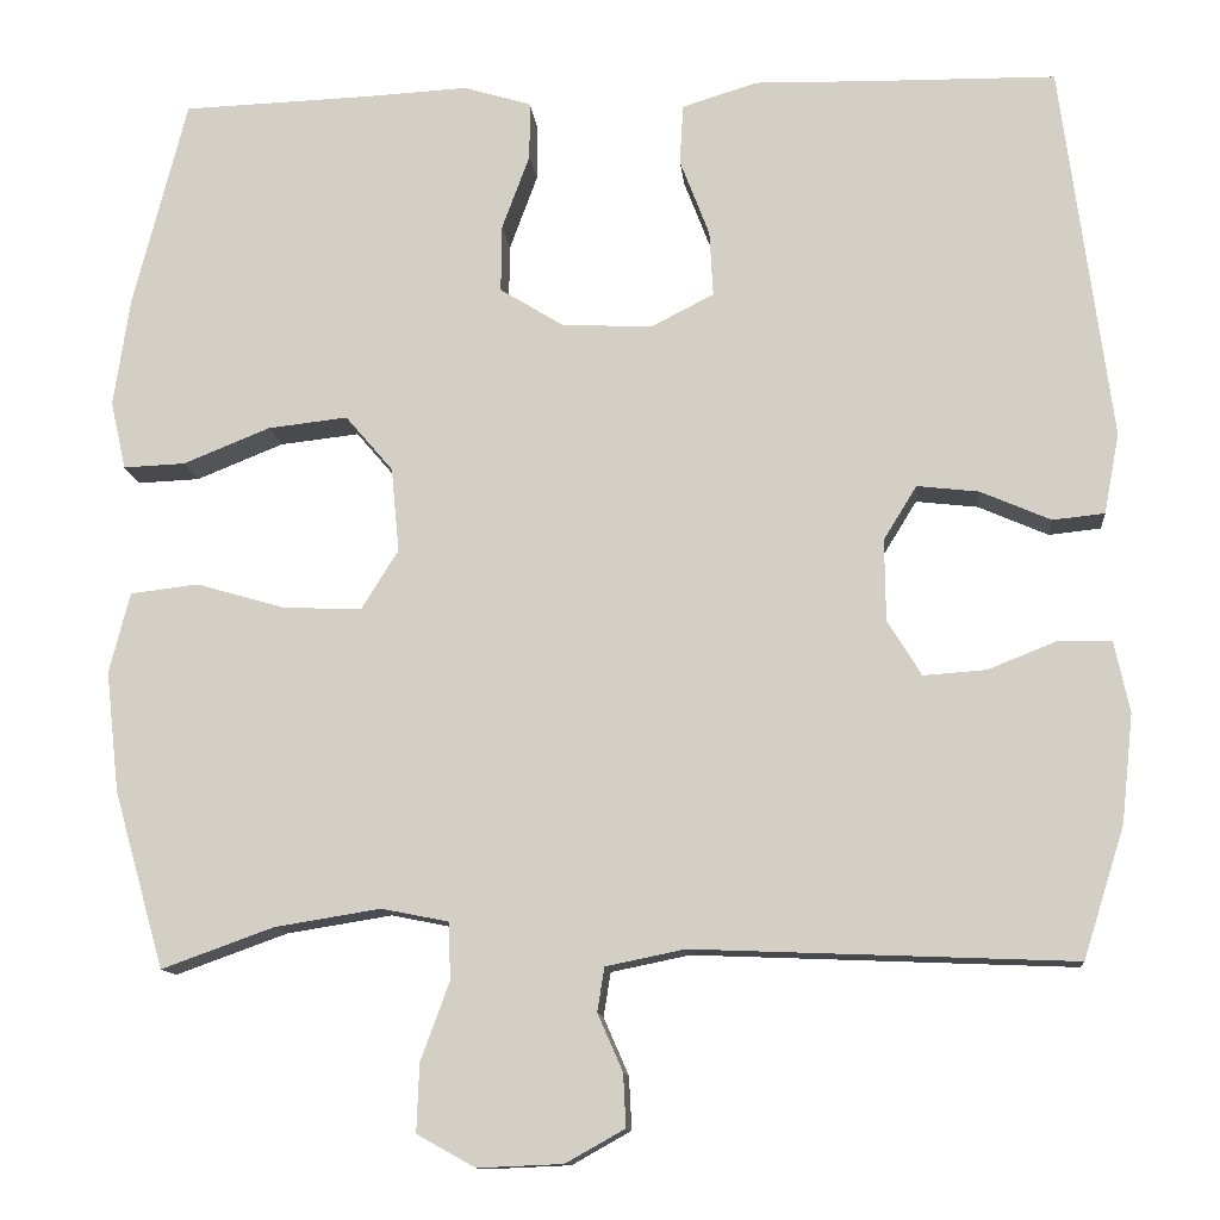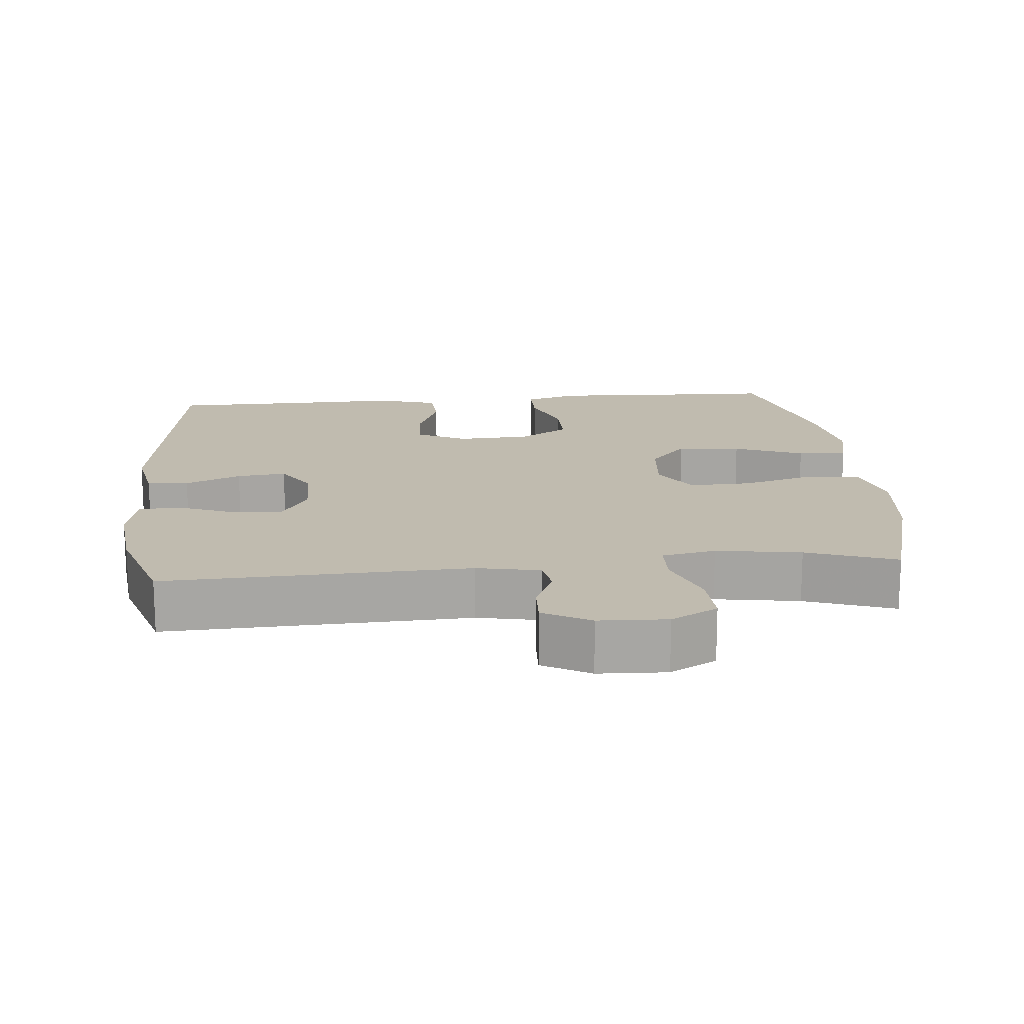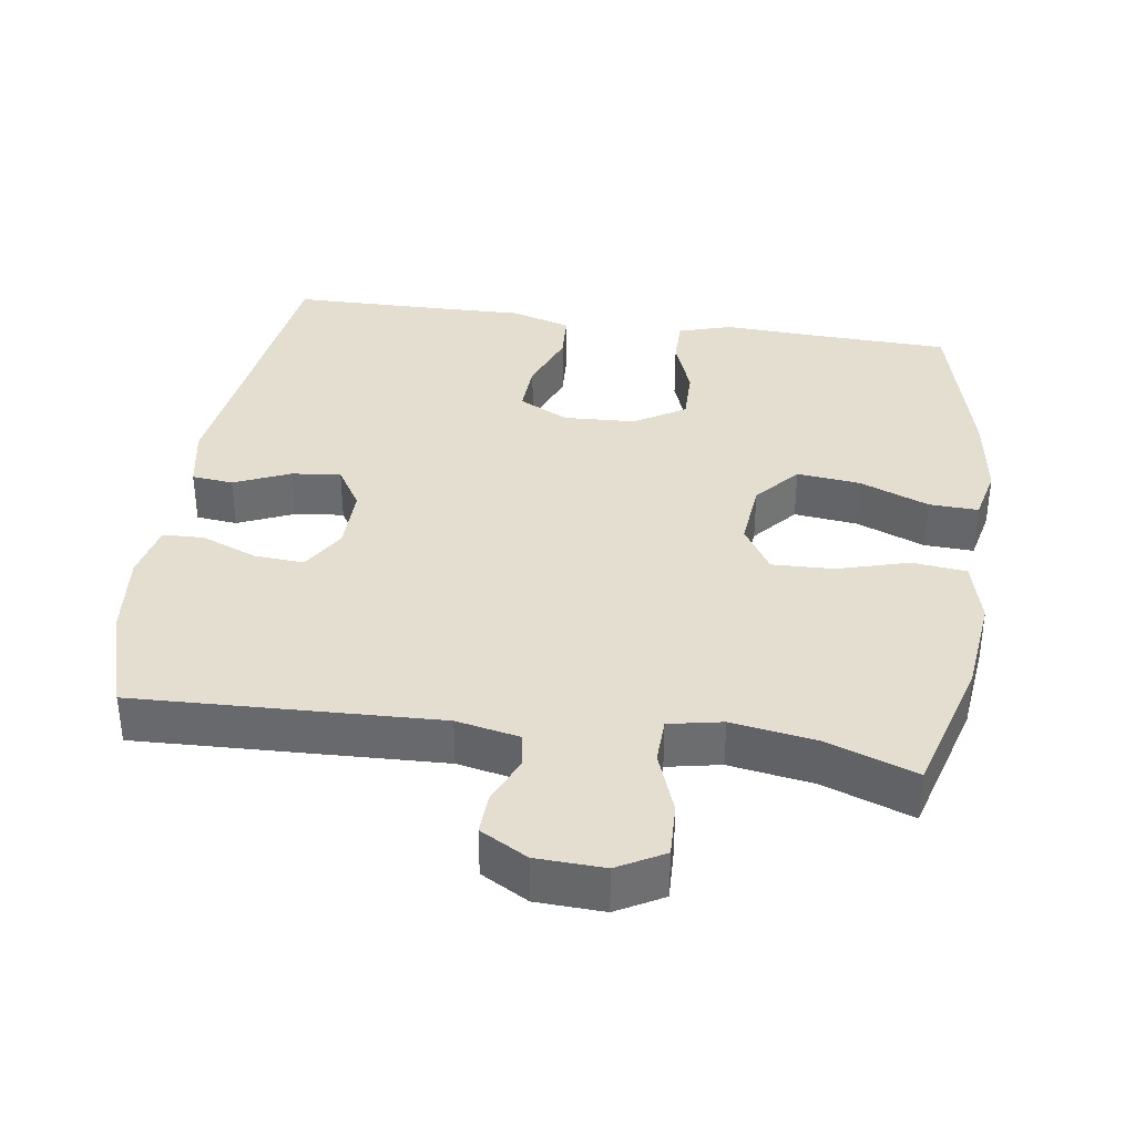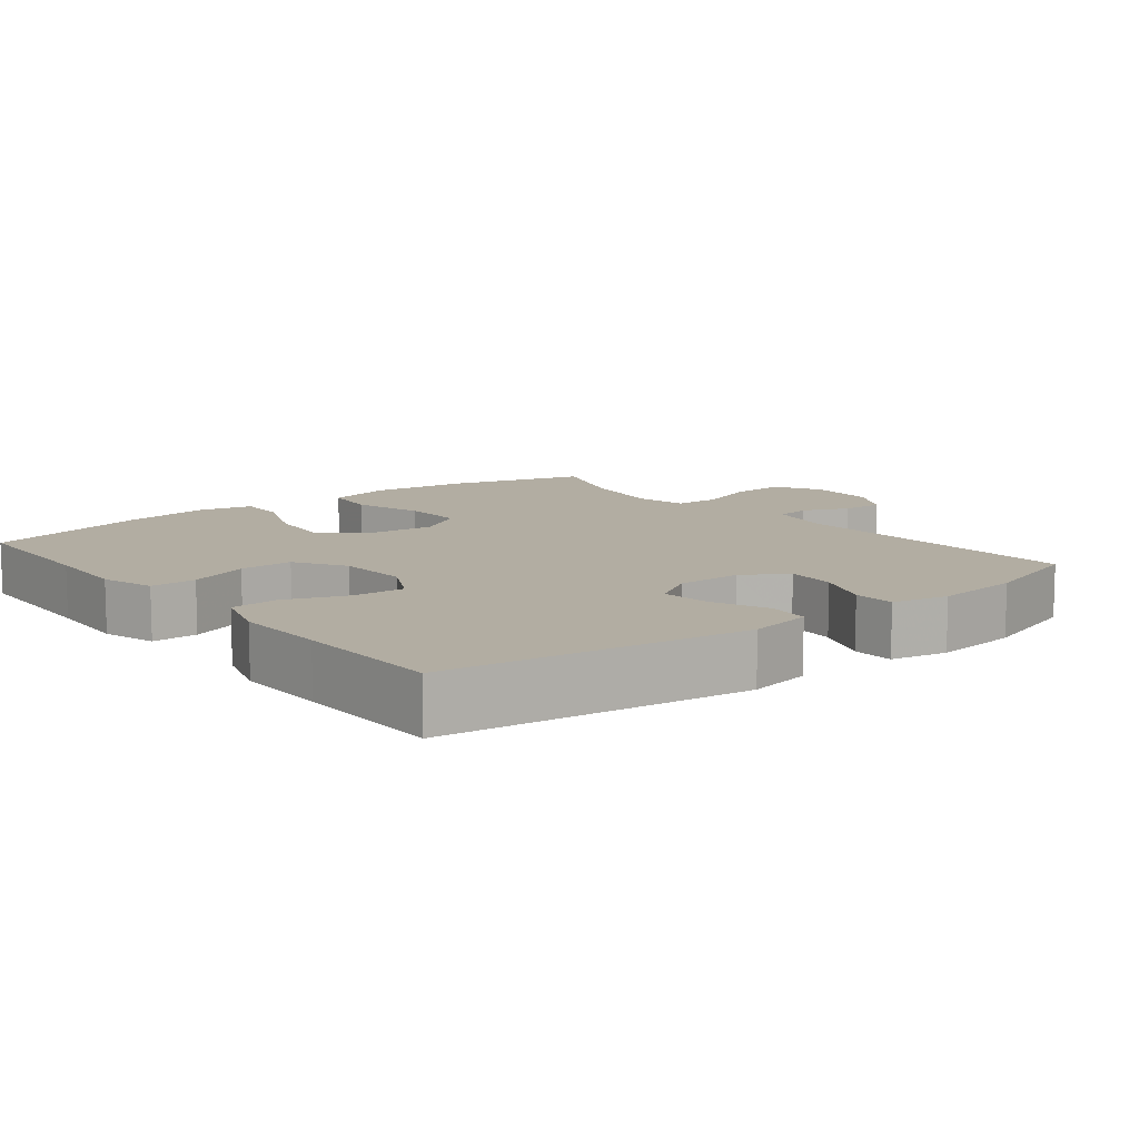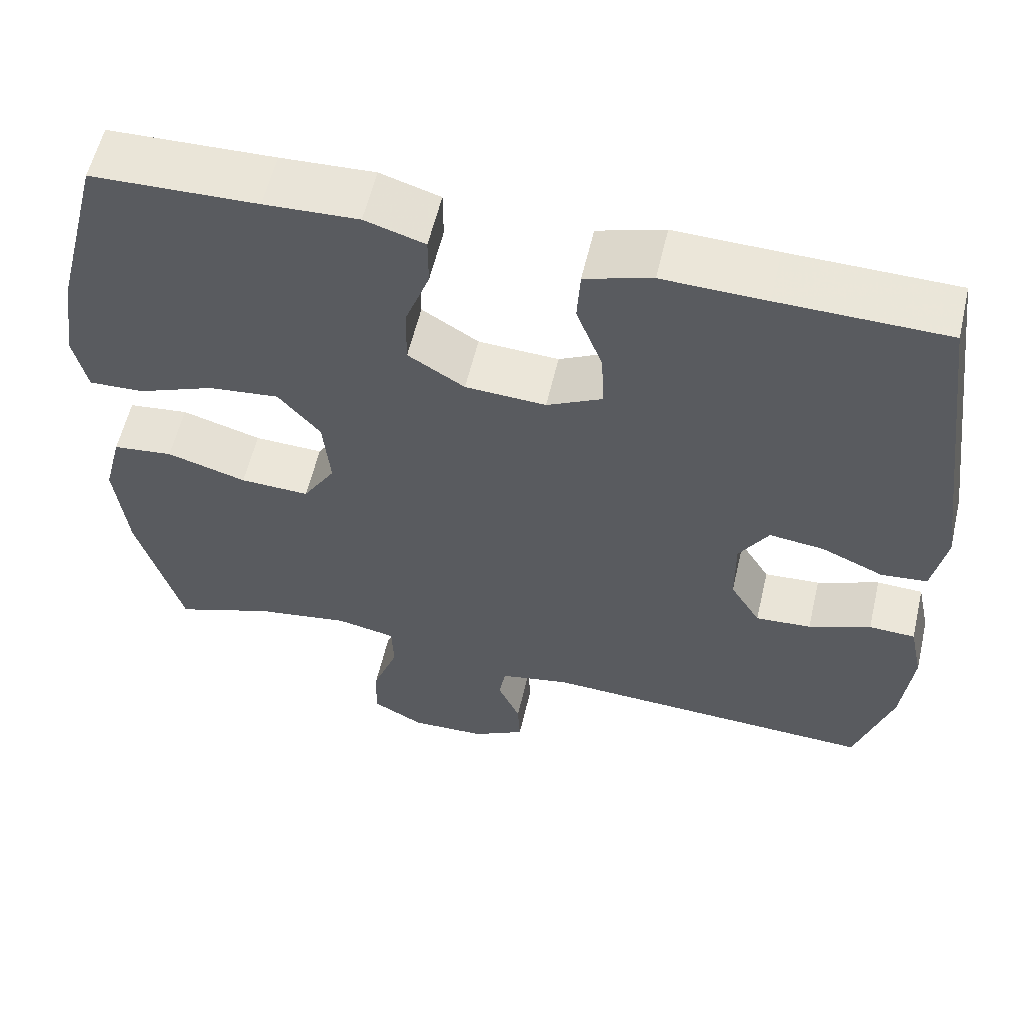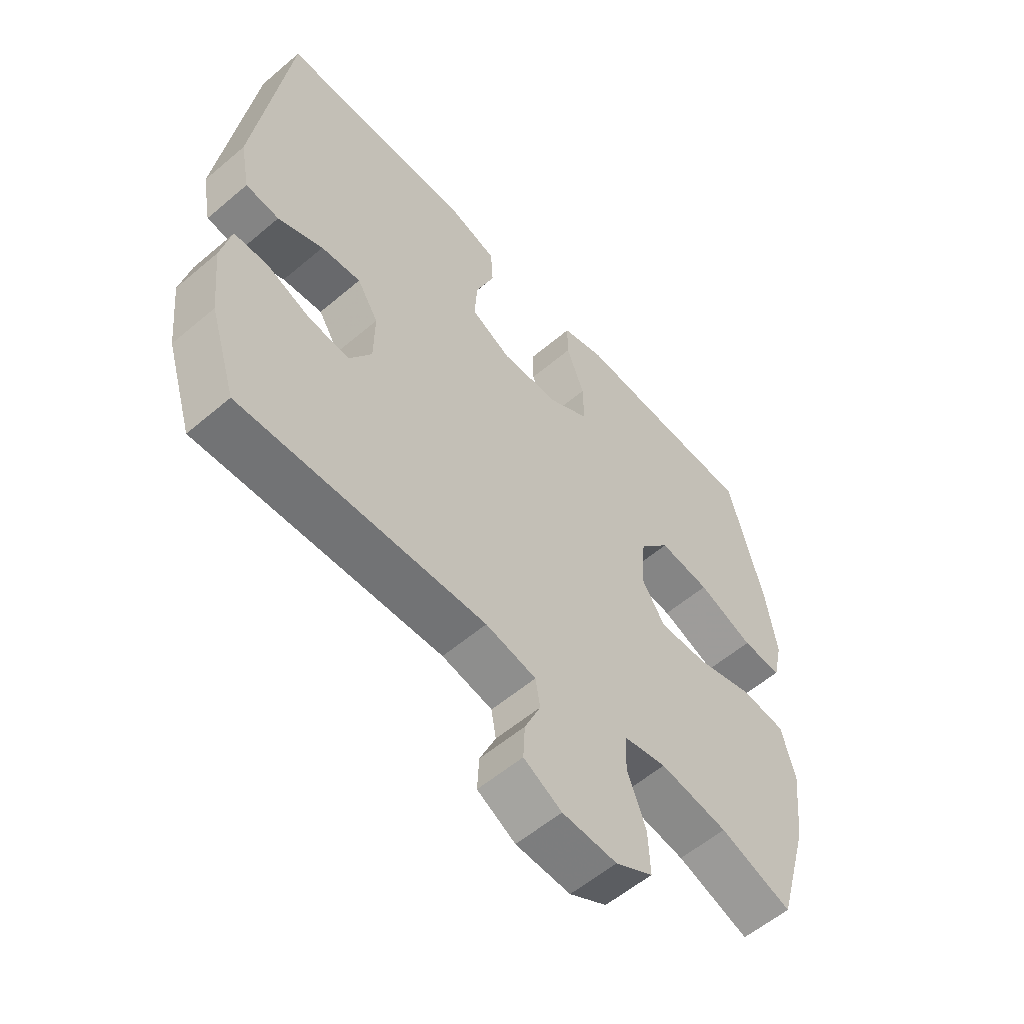
<metadata>
{"format":"obj","ext":"obj","renderer":"f3d","projection":"perspective","resolution":1024,"background":"white","views":[{"elev":-12.1,"azim":5.5,"up":"+Z"},{"elev":16.2,"azim":174.6,"up":"+Y"},{"elev":36.4,"azim":-171.6,"up":"+Y"},{"elev":10.6,"azim":51.5,"up":"+Y"},{"elev":58.1,"azim":13.2,"up":"+Z"},{"elev":-57.4,"azim":131.4,"up":"+Z"}]}
</metadata>
<code>
v 0.5 0.07 0.5
v 0.556 0.07 0.078
v 0.539 0.07 -0.011
v 0.481 0.07 -0.017
v 0.403 0.07 0.017
v 0.334 0.07 0.025
v 0.297 0.07 -0.035
v 0.298 0.07 -0.126
v 0.336 0.07 -0.188
v 0.406 0.07 -0.183
v 0.484 0.07 -0.152
v 0.542 0.07 -0.154
v 0.559 0.07 -0.233
v 0.546 0.07 -0.354
v 0.5 0.07 -0.5
v 0.076 0.07 -0.483
v -0.012 0.07 -0.501
v -0.02 0.07 -0.55
v 0.008 0.07 -0.614
v 0.011 0.07 -0.673
v -0.055 0.07 -0.71
v -0.15 0.07 -0.714
v -0.215 0.07 -0.678
v -0.212 0.07 -0.602
v -0.18 0.07 -0.515
v -0.182 0.07 -0.451
v -0.257 0.07 -0.436
v -0.375 0.07 -0.455
v -0.5 0.07 -0.5
v -0.556 0.07 -0.303
v -0.571 0.07 -0.168
v -0.548 0.07 -0.078
v -0.472 0.07 -0.069
v -0.372 0.07 -0.098
v -0.285 0.07 -0.101
v -0.244 0.07 -0.035
v -0.253 0.07 0.059
v -0.306 0.07 0.121
v -0.395 0.07 0.111
v -0.492 0.07 0.072
v -0.561 0.07 0.069
v -0.578 0.07 0.145
v -0.56 0.07 0.266
v -0.5 0.07 0.5
v -0.292 0.07 0.507
v -0.174 0.07 0.513
v -0.099 0.07 0.49
v -0.099 0.07 0.426
v -0.13 0.07 0.342
v -0.131 0.07 0.267
v -0.06 0.07 0.223
v 0.041 0.07 0.218
v 0.111 0.07 0.254
v 0.107 0.07 0.327
v 0.074 0.07 0.413
v 0.078 0.07 0.48
v 0.162 0.07 0.506
v 0.291 0.07 0.503
v 0.5 0 0.5
v 0.556 0 0.078
v 0.539 0 -0.011
v 0.481 0 -0.017
v 0.403 0 0.017
v 0.334 0 0.025
v 0.297 0 -0.035
v 0.298 0 -0.126
v 0.336 0 -0.188
v 0.406 0 -0.183
v 0.484 0 -0.152
v 0.542 0 -0.154
v 0.559 0 -0.233
v 0.546 0 -0.354
v 0.5 0 -0.5
v 0.076 0 -0.483
v -0.012 0 -0.501
v -0.02 0 -0.55
v 0.008 0 -0.614
v 0.011 0 -0.673
v -0.055 0 -0.71
v -0.15 0 -0.714
v -0.215 0 -0.678
v -0.212 0 -0.602
v -0.18 0 -0.515
v -0.182 0 -0.451
v -0.257 0 -0.436
v -0.375 0 -0.455
v -0.5 0 -0.5
v -0.556 0 -0.303
v -0.571 0 -0.168
v -0.548 0 -0.078
v -0.472 0 -0.069
v -0.372 0 -0.098
v -0.285 0 -0.101
v -0.244 0 -0.035
v -0.253 0 0.059
v -0.306 0 0.121
v -0.395 0 0.111
v -0.492 0 0.072
v -0.561 0 0.069
v -0.578 0 0.145
v -0.56 0 0.266
v -0.5 0 0.5
v -0.292 0 0.507
v -0.174 0 0.513
v -0.099 0 0.49
v -0.099 0 0.426
v -0.13 0 0.342
v -0.131 0 0.267
v -0.06 0 0.223
v 0.041 0 0.218
v 0.111 0 0.254
v 0.107 0 0.327
v 0.074 0 0.413
v 0.078 0 0.48
v 0.162 0 0.506
v 0.291 0 0.503
f 55 56 57 58
f 54 55 58 1
f 53 54 1 2
f 52 53 2 3
f 51 52 3 4
f 46 47 48 49
f 45 46 49 50
f 44 45 50
f 43 44 50
f 42 43 50 51
f 39 40 41 42
f 38 39 42 51
f 31 32 33 34
f 31 34 35
f 28 29 30 31
f 27 28 31 35
f 26 27 35 36
f 22 23 24 25
f 22 25 26
f 21 22 26
f 18 19 20 21
f 17 18 21 26
f 16 17 26 36
f 10 11 12 13
f 9 10 13 14
f 51 4 5
f 51 5 6
f 37 38 51 6
f 36 37 6 7
f 16 36 7 8
f 9 14 15 16
f 8 9 16
f 116 115 114 113
f 59 116 113 112
f 60 59 112 111
f 61 60 111 110
f 62 61 110 109
f 107 106 105 104
f 108 107 104 103
f 108 103 102
f 108 102 101
f 109 108 101 100
f 100 99 98 97
f 109 100 97 96
f 92 91 90 89
f 93 92 89
f 89 88 87 86
f 93 89 86 85
f 94 93 85 84
f 83 82 81 80
f 84 83 80
f 84 80 79
f 79 78 77 76
f 84 79 76 75
f 94 84 75 74
f 71 70 69 68
f 72 71 68 67
f 63 62 109
f 64 63 109
f 64 109 96 95
f 65 64 95 94
f 66 65 94 74
f 74 73 72 67
f 74 67 66
f 1 59 60 2
f 2 60 61 3
f 3 61 62 4
f 4 62 63 5
f 5 63 64 6
f 6 64 65 7
f 7 65 66 8
f 8 66 67 9
f 9 67 68 10
f 10 68 69 11
f 11 69 70 12
f 12 70 71 13
f 13 71 72 14
f 14 72 73 15
f 15 73 74 16
f 16 74 75 17
f 17 75 76 18
f 18 76 77 19
f 19 77 78 20
f 20 78 79 21
f 21 79 80 22
f 22 80 81 23
f 23 81 82 24
f 24 82 83 25
f 25 83 84 26
f 26 84 85 27
f 27 85 86 28
f 28 86 87 29
f 29 87 88 30
f 30 88 89 31
f 31 89 90 32
f 32 90 91 33
f 33 91 92 34
f 34 92 93 35
f 35 93 94 36
f 36 94 95 37
f 37 95 96 38
f 38 96 97 39
f 39 97 98 40
f 40 98 99 41
f 41 99 100 42
f 42 100 101 43
f 43 101 102 44
f 44 102 103 45
f 45 103 104 46
f 46 104 105 47
f 47 105 106 48
f 48 106 107 49
f 49 107 108 50
f 50 108 109 51
f 51 109 110 52
f 52 110 111 53
f 53 111 112 54
f 54 112 113 55
f 55 113 114 56
f 56 114 115 57
f 57 115 116 58
f 58 116 59 1

</code>
